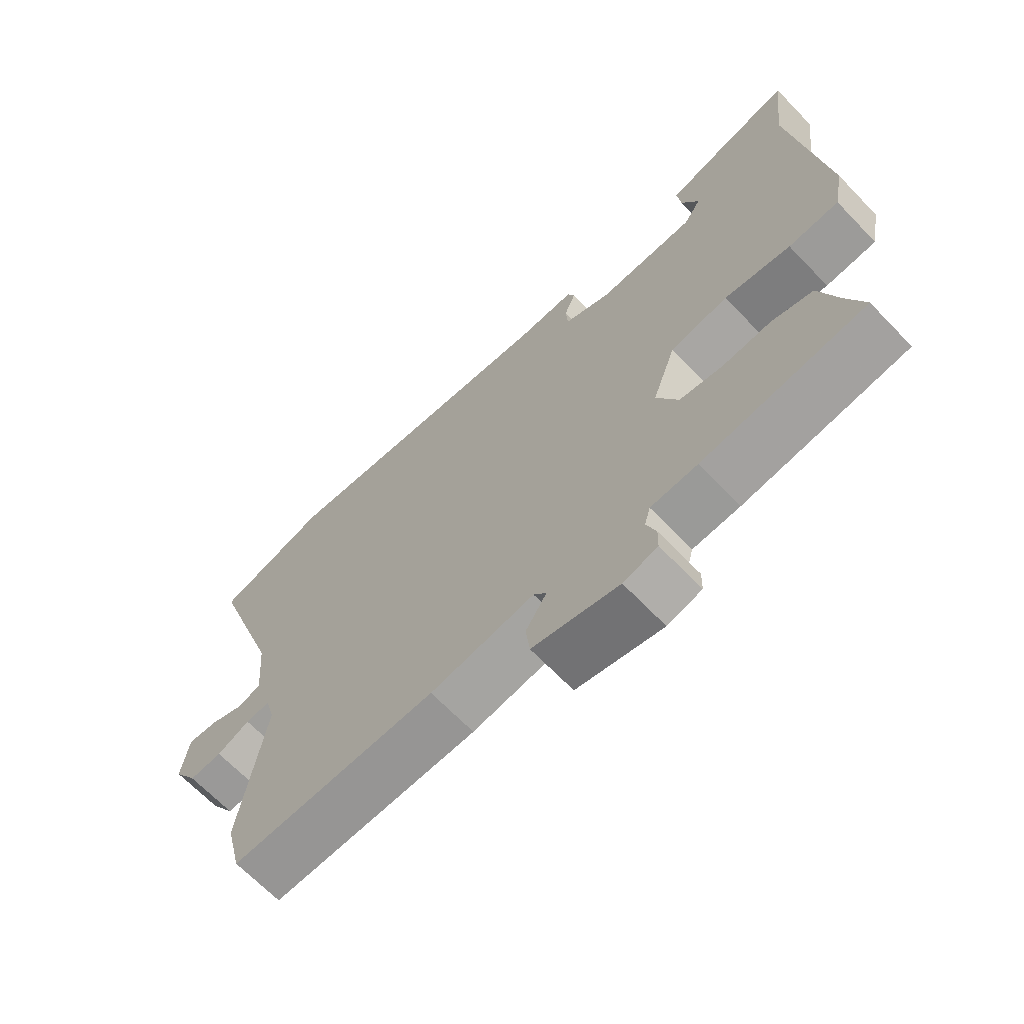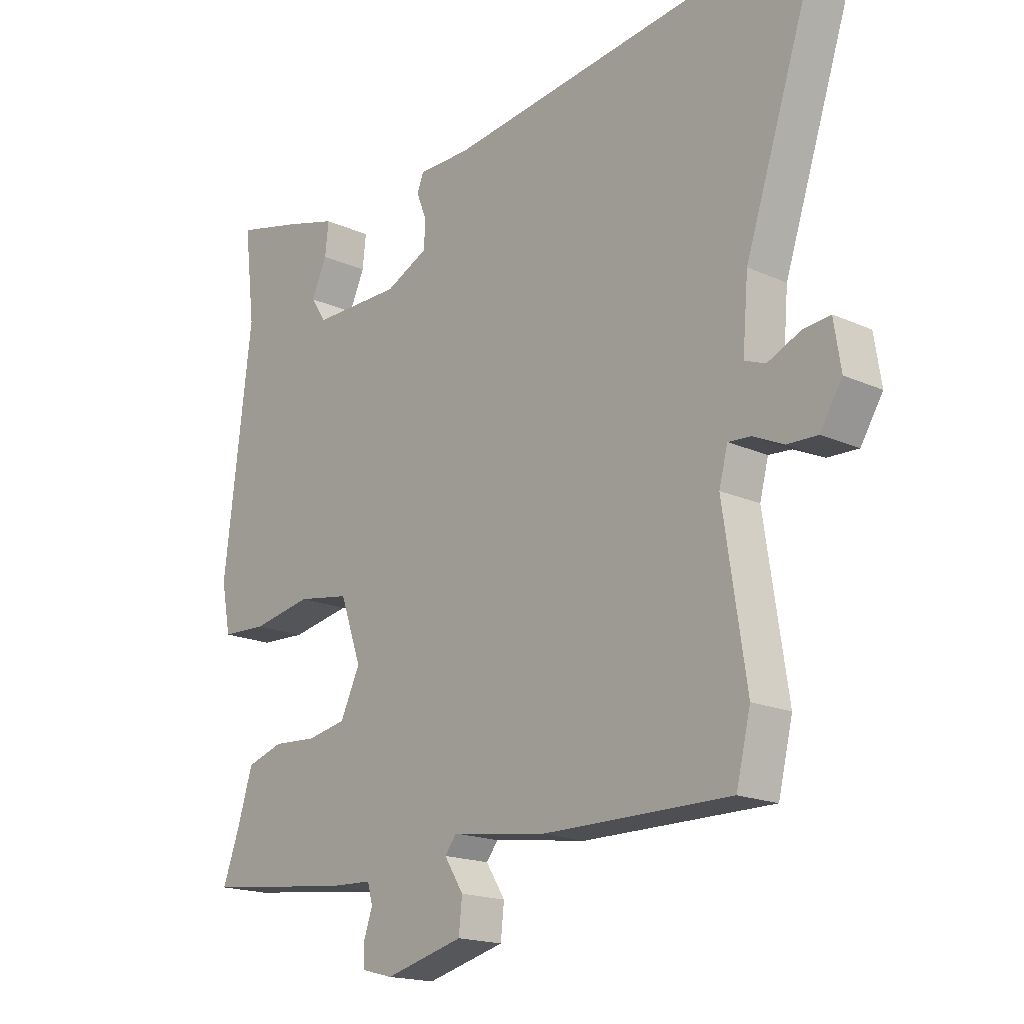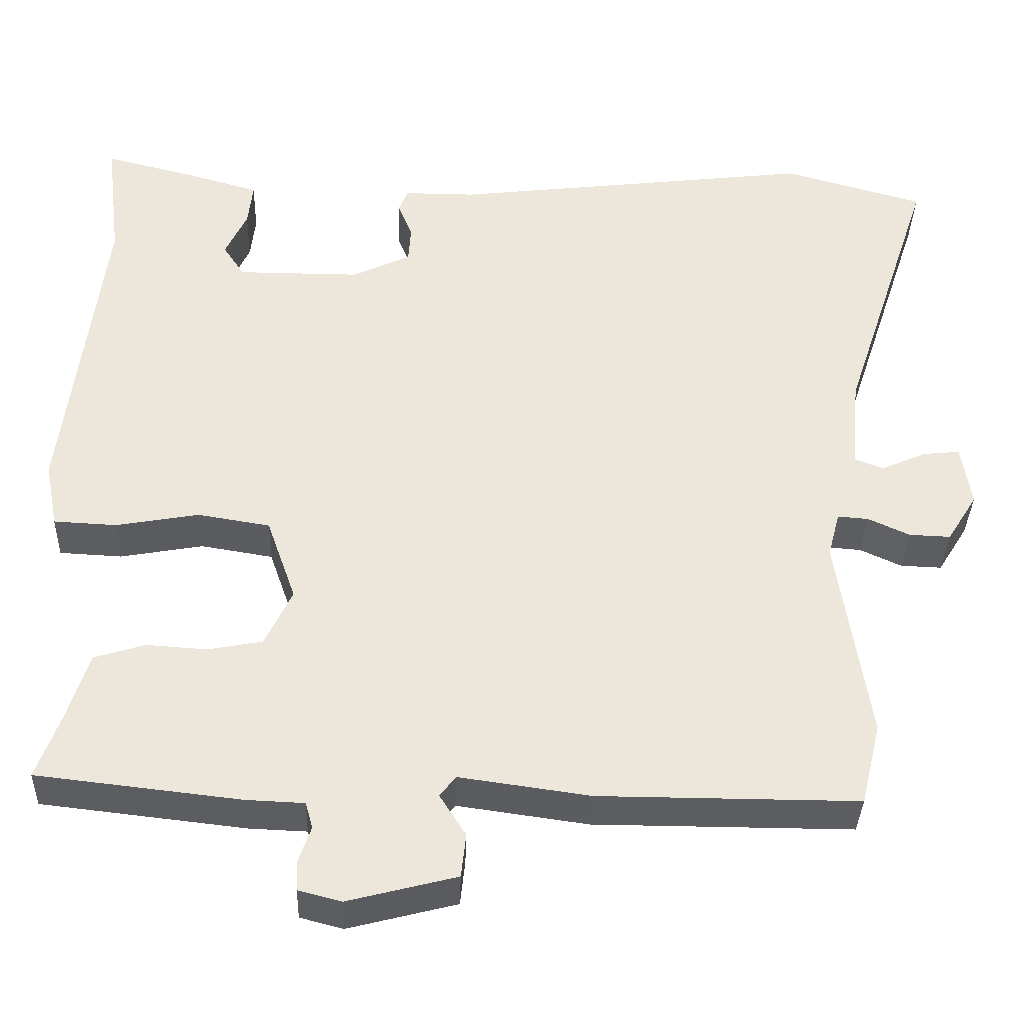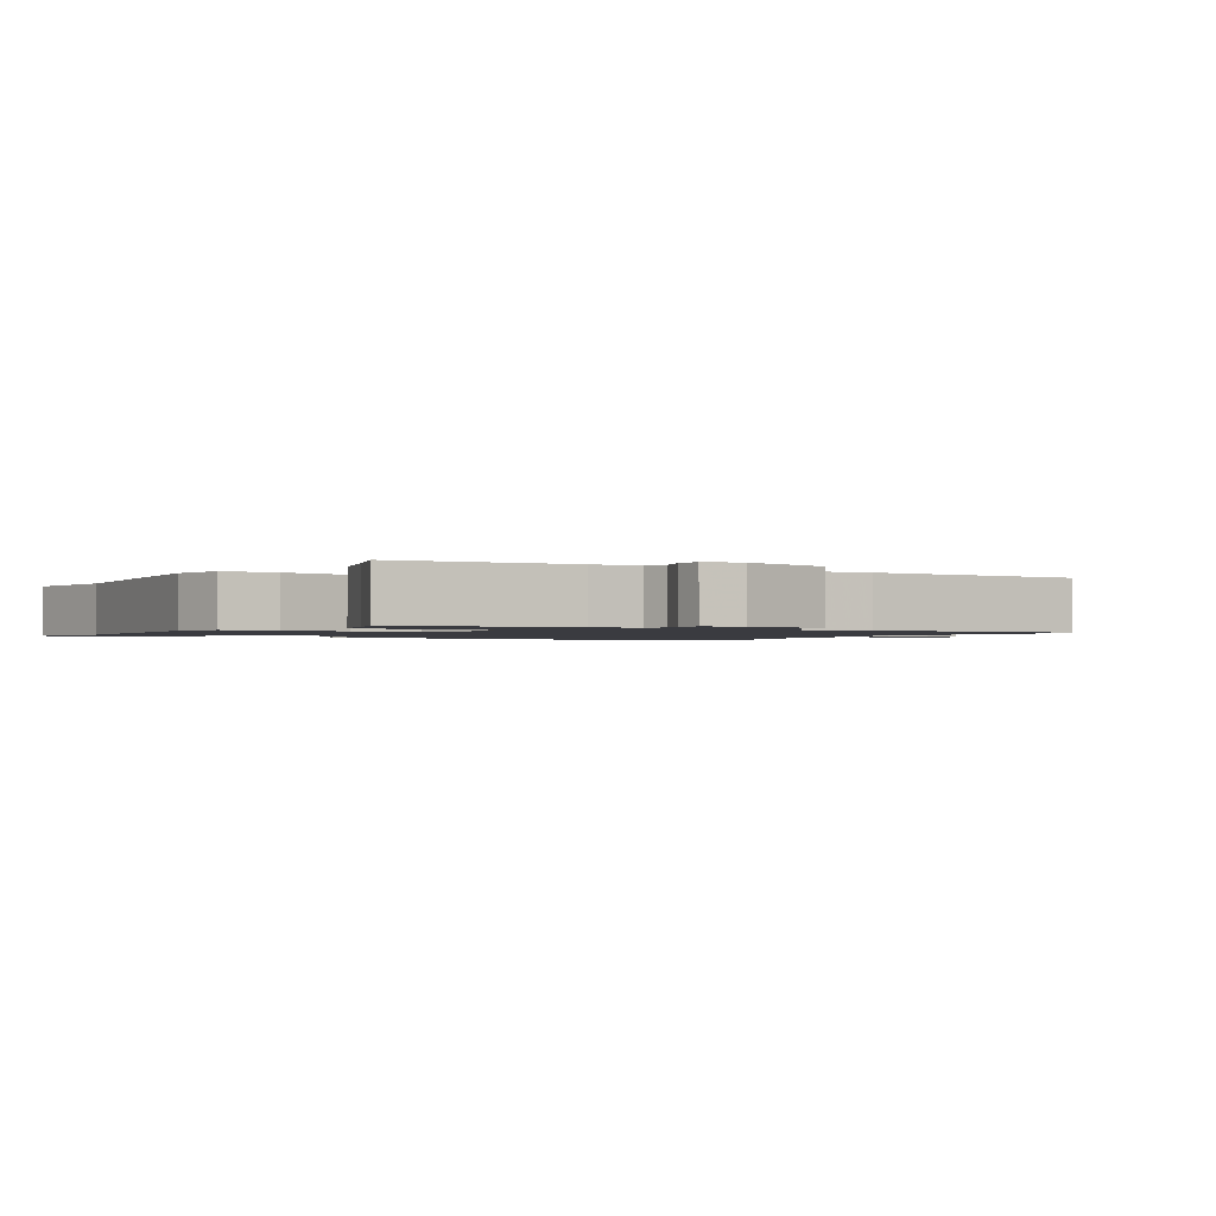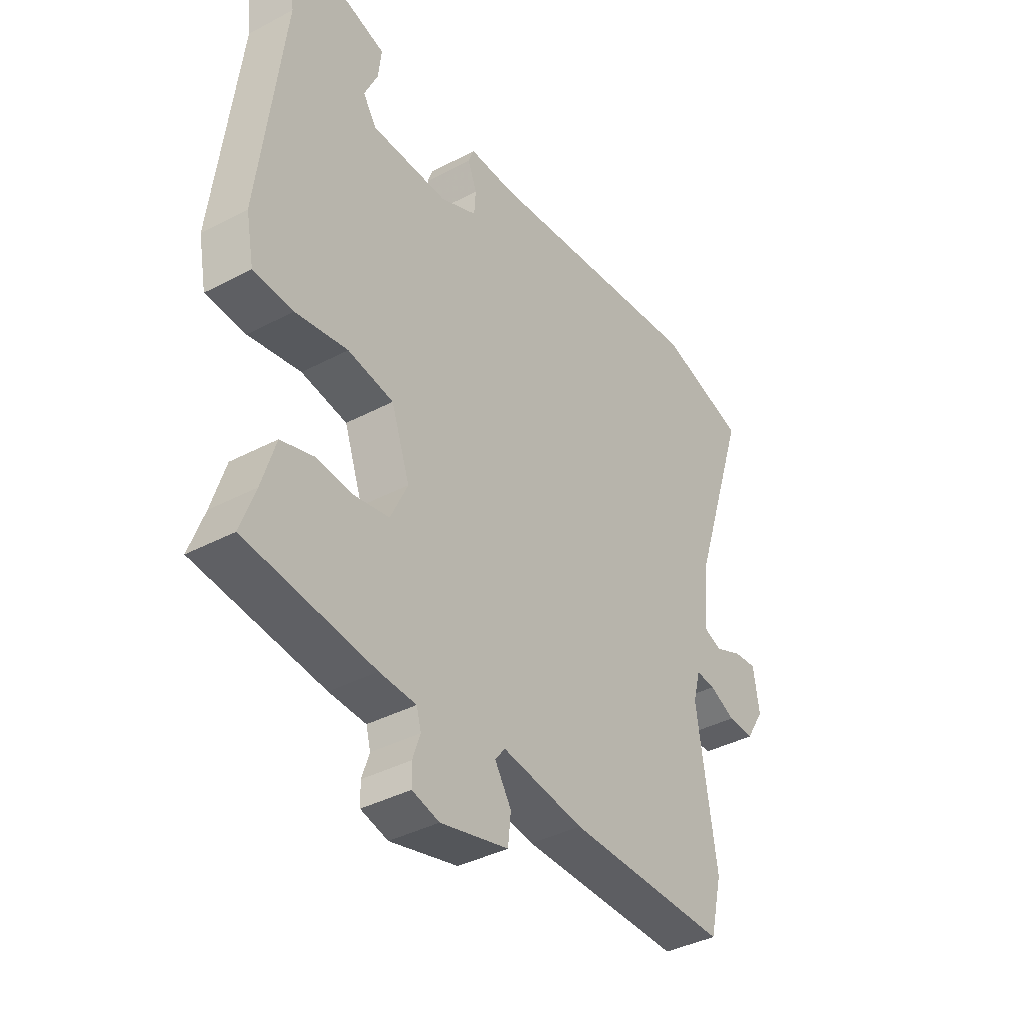
<metadata>
{"format":"obj","ext":"obj","renderer":"f3d","projection":"perspective","resolution":1024,"background":"white","views":[{"elev":-67.4,"azim":44.0,"up":"+Z"},{"elev":-17.8,"azim":-131.5,"up":"+Z"},{"elev":-36.0,"azim":178.1,"up":"+Z"},{"elev":-1.4,"azim":147.3,"up":"+Y"},{"elev":-38.8,"azim":123.6,"up":"+Z"}]}
</metadata>
<code>
v 0.501 0.07 0.505
v 0.482 0.07 0.348
v 0.53 0.07 -0.052
v 0.514 0.07 -0.135
v 0.435 0.07 -0.139
v 0.331 0.07 -0.12
v 0.24 0.07 -0.135
v 0.203 0.07 -0.24
v 0.237 0.07 -0.312
v 0.305 0.07 -0.325
v 0.381 0.07 -0.32
v 0.445 0.07 -0.34
v 0.472 0.07 -0.427
v 0.501 0.07 -0.507
v 0.246 0.07 -0.536
v 0.173 0.07 -0.539
v 0.164 0.07 -0.572
v 0.179 0.07 -0.616
v 0.178 0.07 -0.654
v 0.124 0.07 -0.668
v -0.012 0.07 -0.633
v -0.018 0.07 -0.578
v 0.015 0.07 -0.526
v -0.005 0.07 -0.5
v -0.169 0.07 -0.523
v -0.494 0.07 -0.524
v -0.519 0.07 -0.421
v -0.48 0.07 -0.16
v -0.495 0.07 -0.103
v -0.534 0.07 -0.106
v -0.586 0.07 -0.13
v -0.638 0.07 -0.132
v -0.676 0.07 -0.071
v -0.664 0.07 0.007
v -0.617 0.07 0.002
v -0.561 0.07 -0.023
v -0.525 0.07 -0.009
v -0.535 0.07 0.107
v -0.651 0.07 0.457
v -0.474 0.07 0.507
v -0.014 0.07 0.451
v 0.077 0.07 0.451
v 0.088 0.07 0.422
v 0.07 0.07 0.376
v 0.073 0.07 0.33
v 0.147 0.07 0.295
v 0.301 0.07 0.295
v 0.328 0.07 0.336
v 0.301 0.07 0.395
v 0.295 0.07 0.45
v 0.386 0.07 0.476
v 0.501 0 0.505
v 0.482 0 0.348
v 0.53 0 -0.052
v 0.514 0 -0.135
v 0.435 0 -0.139
v 0.331 0 -0.12
v 0.24 0 -0.135
v 0.203 0 -0.24
v 0.237 0 -0.312
v 0.305 0 -0.325
v 0.381 0 -0.32
v 0.445 0 -0.34
v 0.472 0 -0.427
v 0.501 0 -0.507
v 0.246 0 -0.536
v 0.173 0 -0.539
v 0.164 0 -0.572
v 0.179 0 -0.616
v 0.178 0 -0.654
v 0.124 0 -0.668
v -0.012 0 -0.633
v -0.018 0 -0.578
v 0.015 0 -0.526
v -0.005 0 -0.5
v -0.169 0 -0.523
v -0.494 0 -0.524
v -0.519 0 -0.421
v -0.48 0 -0.16
v -0.495 0 -0.103
v -0.534 0 -0.106
v -0.586 0 -0.13
v -0.638 0 -0.132
v -0.676 0 -0.071
v -0.664 0 0.007
v -0.617 0 0.002
v -0.561 0 -0.023
v -0.525 0 -0.009
v -0.535 0 0.107
v -0.651 0 0.457
v -0.474 0 0.507
v -0.014 0 0.451
v 0.077 0 0.451
v 0.088 0 0.422
v 0.07 0 0.376
v 0.073 0 0.33
v 0.147 0 0.295
v 0.301 0 0.295
v 0.328 0 0.336
v 0.301 0 0.395
v 0.295 0 0.45
v 0.386 0 0.476
f 48 49 50 51
f 48 51 1 2
f 47 48 2 3
f 46 47 3 4
f 45 46 4 5
f 41 42 43 44
f 41 44 45
f 38 39 40 41
f 37 38 41 45
f 33 34 35 36
f 33 36 37
f 30 31 32 33
f 29 30 33 37
f 25 26 27 28
f 24 25 28 29
f 20 21 22 23
f 18 19 20 23
f 17 18 23 24
f 16 17 24 29
f 13 14 15 16
f 10 11 12 13
f 9 10 13 16
f 8 9 16 29
f 45 5 6
f 45 6 7
f 29 37 45
f 7 8 29 45
f 102 101 100 99
f 53 52 102 99
f 54 53 99 98
f 55 54 98 97
f 56 55 97 96
f 95 94 93 92
f 96 95 92
f 92 91 90 89
f 96 92 89 88
f 87 86 85 84
f 88 87 84
f 84 83 82 81
f 88 84 81 80
f 79 78 77 76
f 80 79 76 75
f 74 73 72 71
f 74 71 70 69
f 75 74 69 68
f 80 75 68 67
f 67 66 65 64
f 64 63 62 61
f 67 64 61 60
f 80 67 60 59
f 57 56 96
f 58 57 96
f 96 88 80
f 96 80 59 58
f 1 52 53 2
f 2 53 54 3
f 3 54 55 4
f 4 55 56 5
f 5 56 57 6
f 6 57 58 7
f 7 58 59 8
f 8 59 60 9
f 9 60 61 10
f 10 61 62 11
f 11 62 63 12
f 12 63 64 13
f 13 64 65 14
f 14 65 66 15
f 15 66 67 16
f 16 67 68 17
f 17 68 69 18
f 18 69 70 19
f 19 70 71 20
f 20 71 72 21
f 21 72 73 22
f 22 73 74 23
f 23 74 75 24
f 24 75 76 25
f 25 76 77 26
f 26 77 78 27
f 27 78 79 28
f 28 79 80 29
f 29 80 81 30
f 30 81 82 31
f 31 82 83 32
f 32 83 84 33
f 33 84 85 34
f 34 85 86 35
f 35 86 87 36
f 36 87 88 37
f 37 88 89 38
f 38 89 90 39
f 39 90 91 40
f 40 91 92 41
f 41 92 93 42
f 42 93 94 43
f 43 94 95 44
f 44 95 96 45
f 45 96 97 46
f 46 97 98 47
f 47 98 99 48
f 48 99 100 49
f 49 100 101 50
f 50 101 102 51
f 51 102 52 1

</code>
